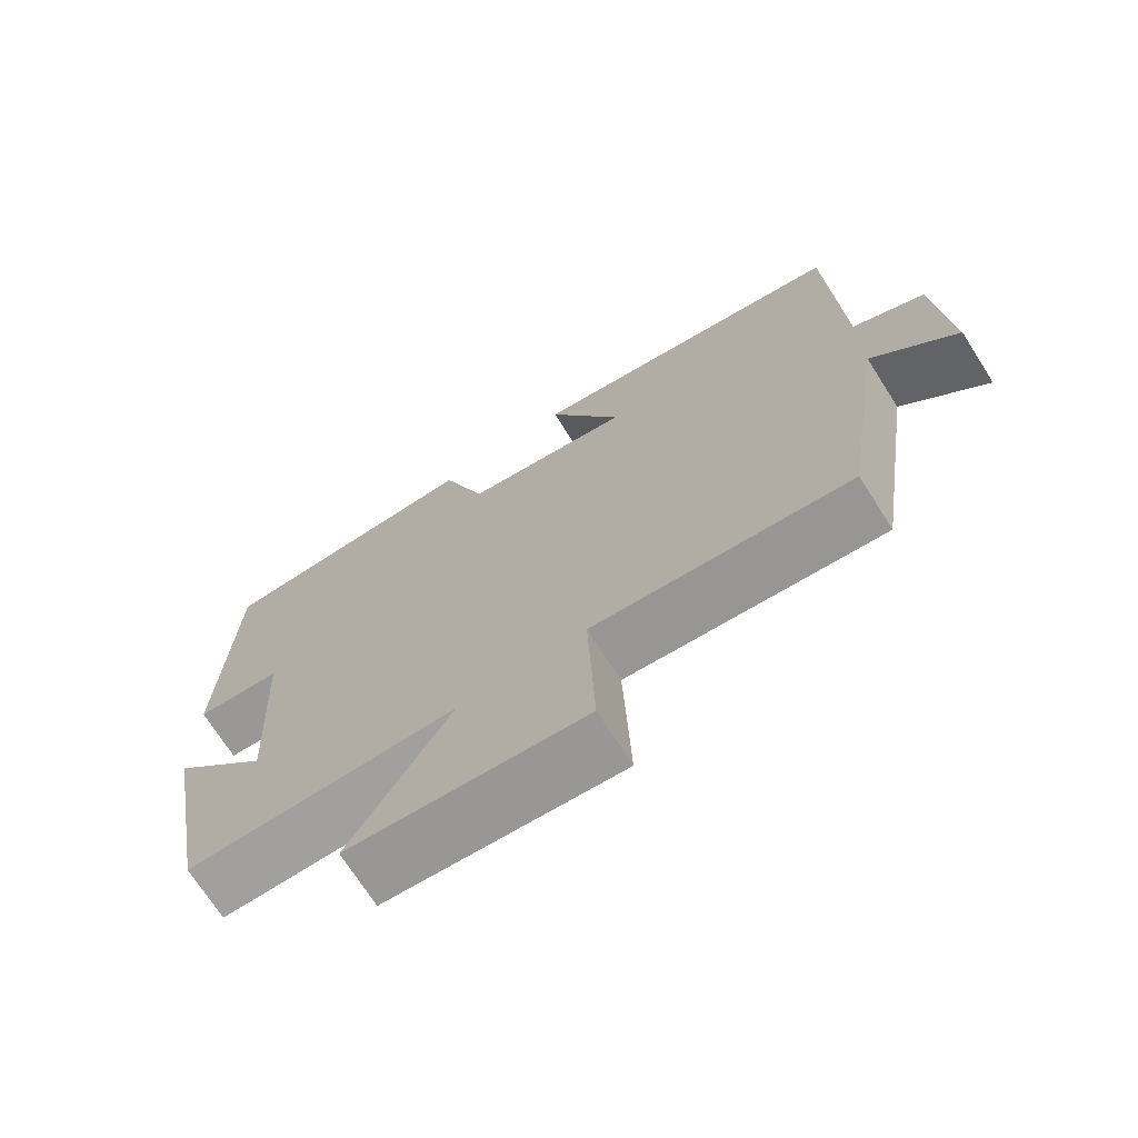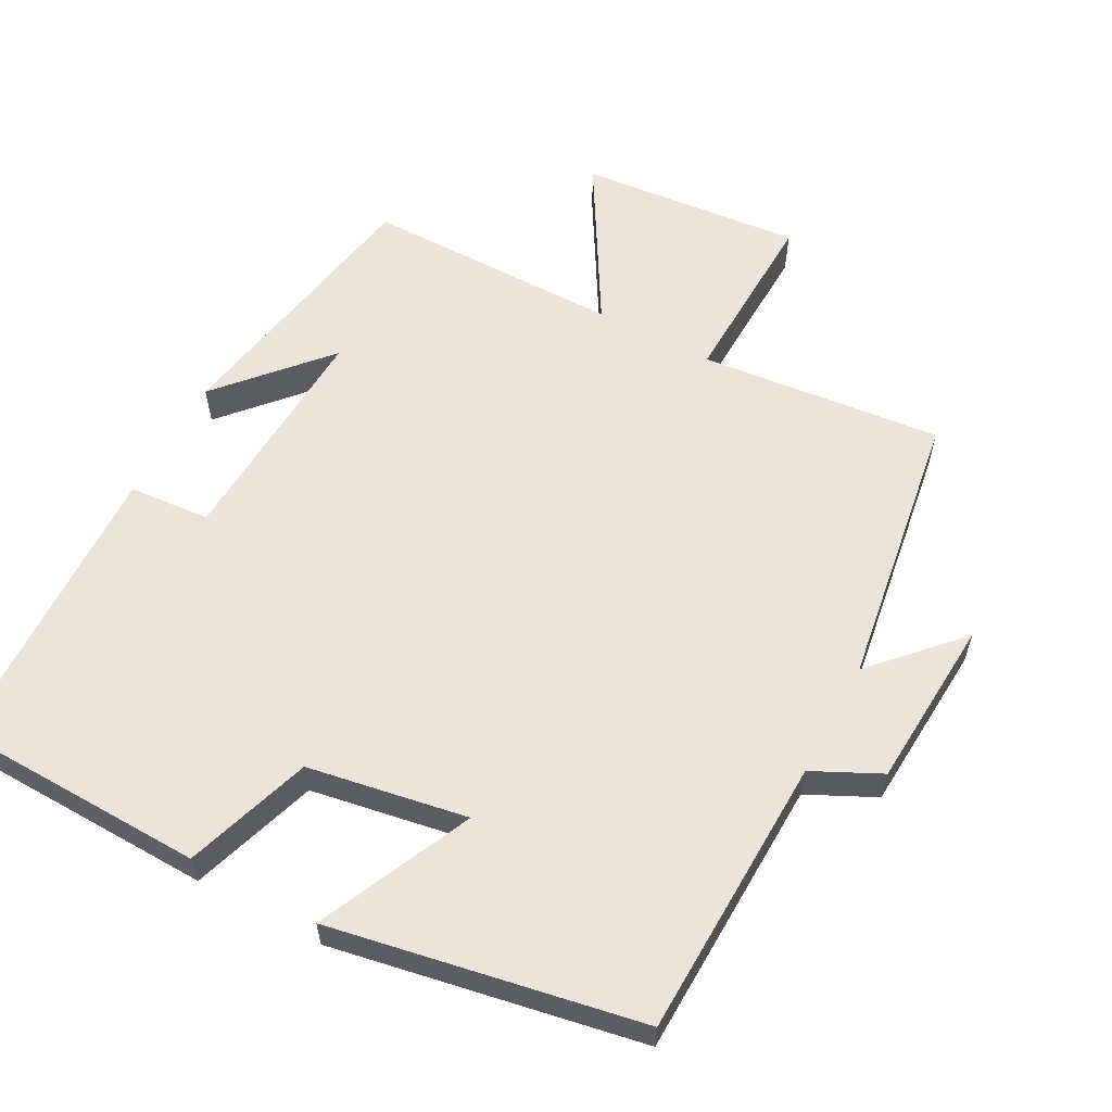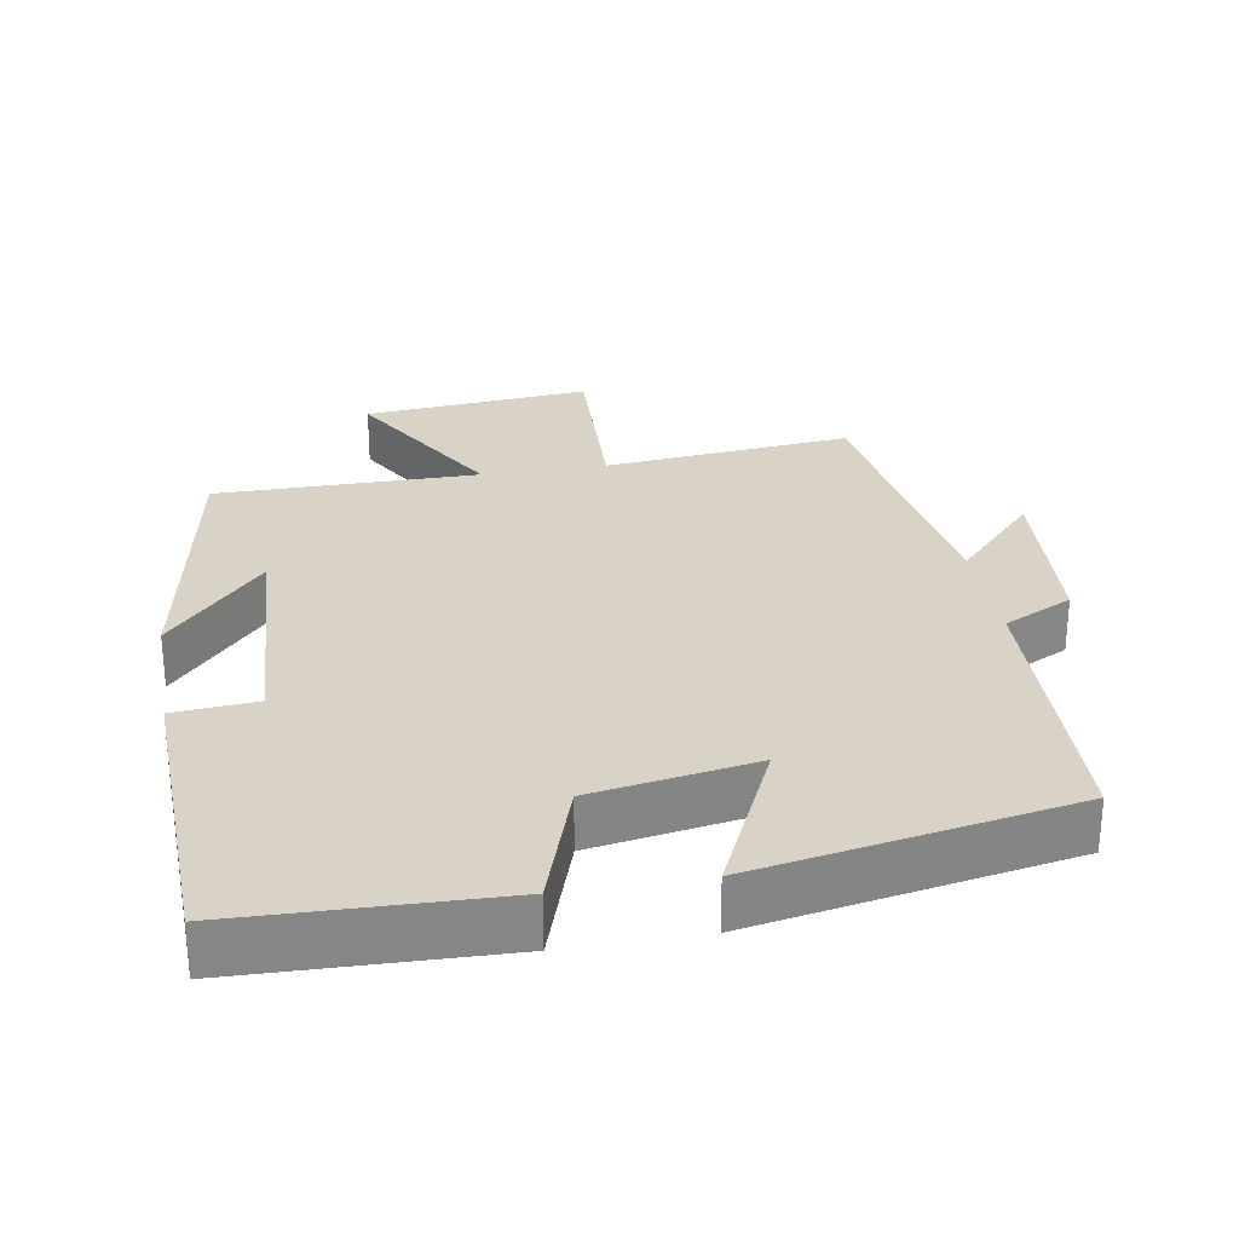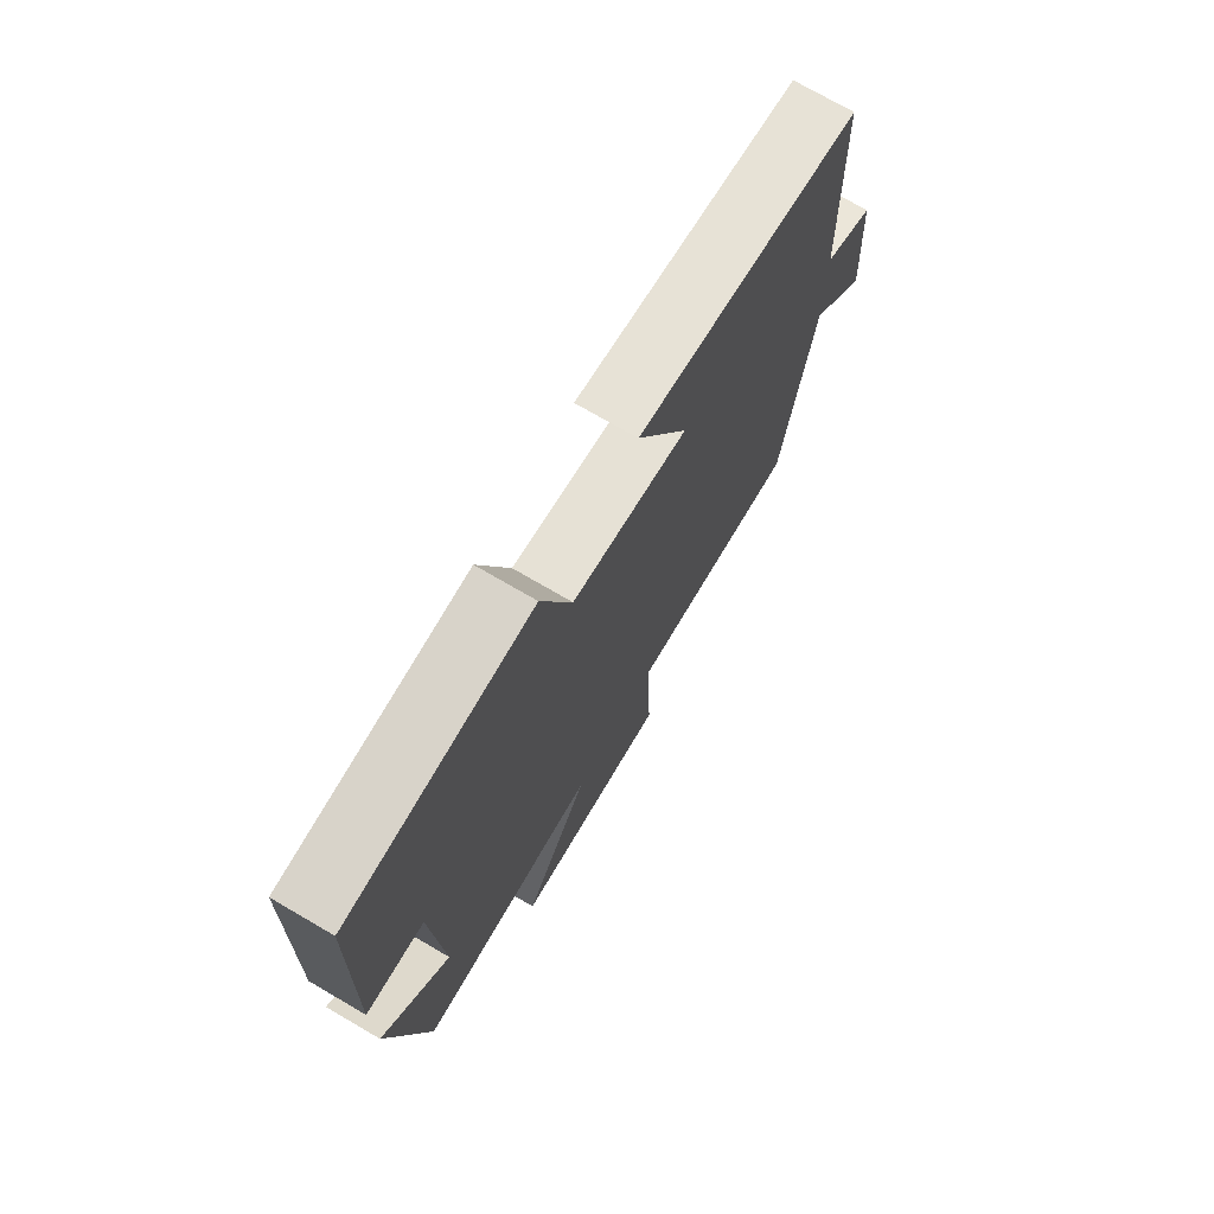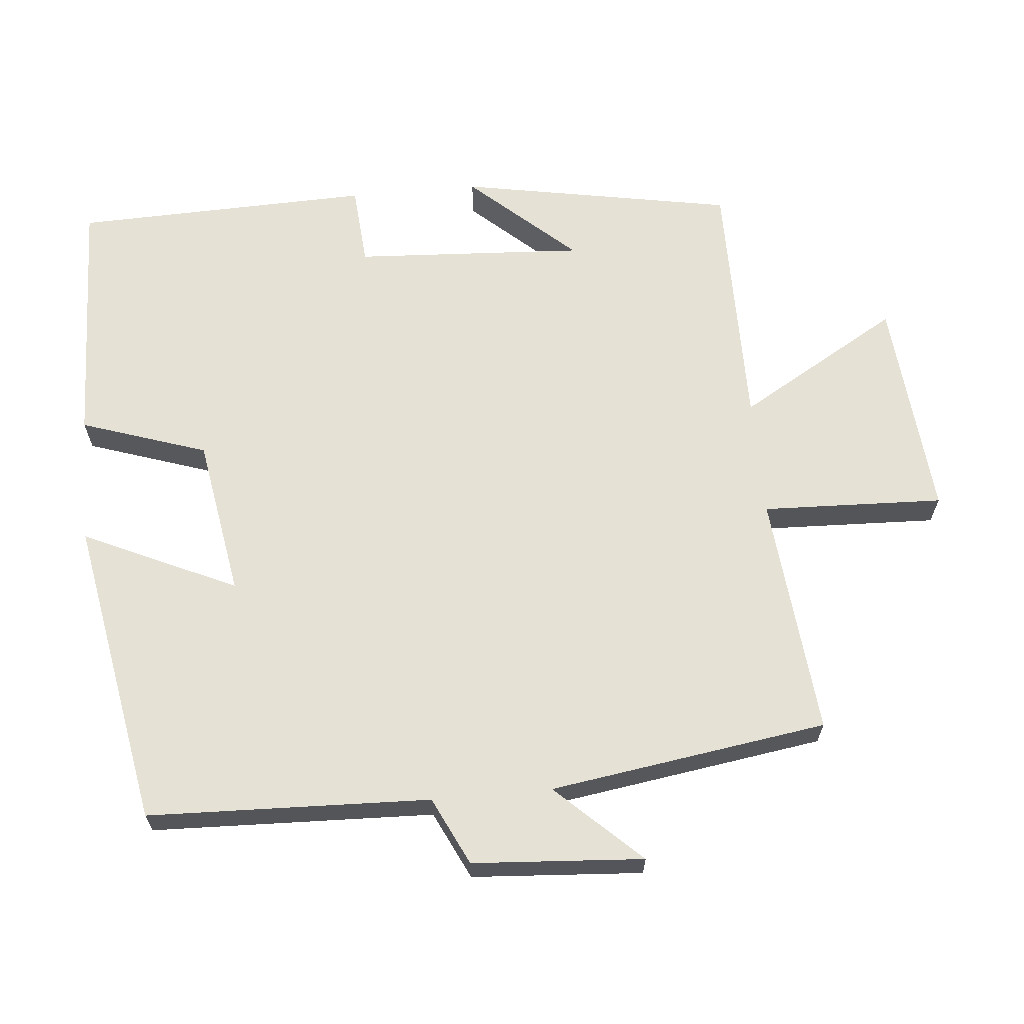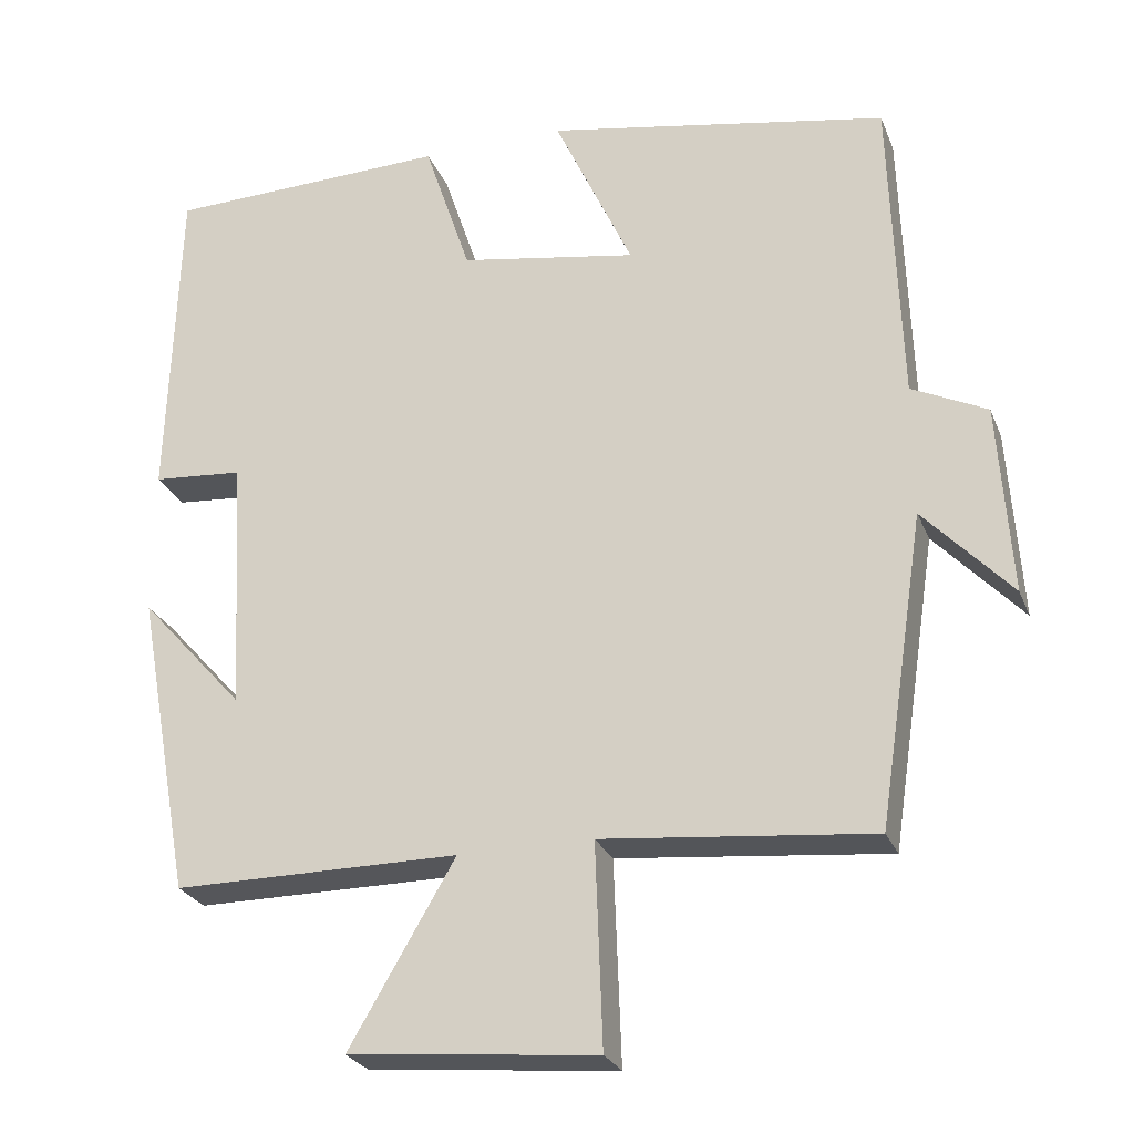
<metadata>
{"format":"obj","ext":"obj","renderer":"f3d","projection":"perspective","resolution":1024,"background":"white","views":[{"elev":-71.7,"azim":32.6,"up":"+Z"},{"elev":58.8,"azim":28.1,"up":"+Y"},{"elev":28.2,"azim":-9.7,"up":"+Y"},{"elev":73.7,"azim":-59.8,"up":"+Z"},{"elev":65.0,"azim":84.8,"up":"+Y"},{"elev":-25.9,"azim":18.7,"up":"+Z"}]}
</metadata>
<code>
v 0.487 0.07 0.421
v 0.5 0.07 0.025
v 0.595 0.07 -0.021
v 0.611 0.07 -0.261
v 0.5 0.07 -0.143
v 0.441 0.07 -0.533
v 0.101 0.07 -0.5
v 0.11 0.07 -0.755
v -0.202 0.07 -0.727
v -0.069 0.07 -0.5
v -0.43 0.07 -0.501
v -0.5 0.07 -0.115
v -0.368 0.07 -0.262
v -0.386 0.07 0.062
v -0.5 0.07 0.071
v -0.487 0.07 0.489
v -0.13 0.07 0.5
v -0.071 0.07 0.323
v 0.153 0.07 0.285
v 0.054 0.07 0.5
v 0.487 0 0.421
v 0.5 0 0.025
v 0.595 0 -0.021
v 0.611 0 -0.261
v 0.5 0 -0.143
v 0.441 0 -0.533
v 0.101 0 -0.5
v 0.11 0 -0.755
v -0.202 0 -0.727
v -0.069 0 -0.5
v -0.43 0 -0.501
v -0.5 0 -0.115
v -0.368 0 -0.262
v -0.386 0 0.062
v -0.5 0 0.071
v -0.487 0 0.489
v -0.13 0 0.5
v -0.071 0 0.323
v 0.153 0 0.285
v 0.054 0 0.5
f 19 20 1 2
f 18 19 2
f 16 17 18
f 15 16 18
f 14 15 18
f 13 14 18 2
f 11 12 13
f 13 2 3
f 11 13 3
f 10 11 3
f 7 8 9 10
f 7 10 3
f 5 6 7
f 5 7 3
f 3 4 5
f 22 21 40 39
f 22 39 38
f 38 37 36
f 38 36 35
f 38 35 34
f 22 38 34 33
f 33 32 31
f 23 22 33
f 23 33 31
f 23 31 30
f 30 29 28 27
f 23 30 27
f 27 26 25
f 23 27 25
f 25 24 23
f 1 21 22 2
f 2 22 23 3
f 3 23 24 4
f 4 24 25 5
f 5 25 26 6
f 6 26 27 7
f 7 27 28 8
f 8 28 29 9
f 9 29 30 10
f 10 30 31 11
f 11 31 32 12
f 12 32 33 13
f 13 33 34 14
f 14 34 35 15
f 15 35 36 16
f 16 36 37 17
f 17 37 38 18
f 18 38 39 19
f 19 39 40 20
f 20 40 21 1

</code>
